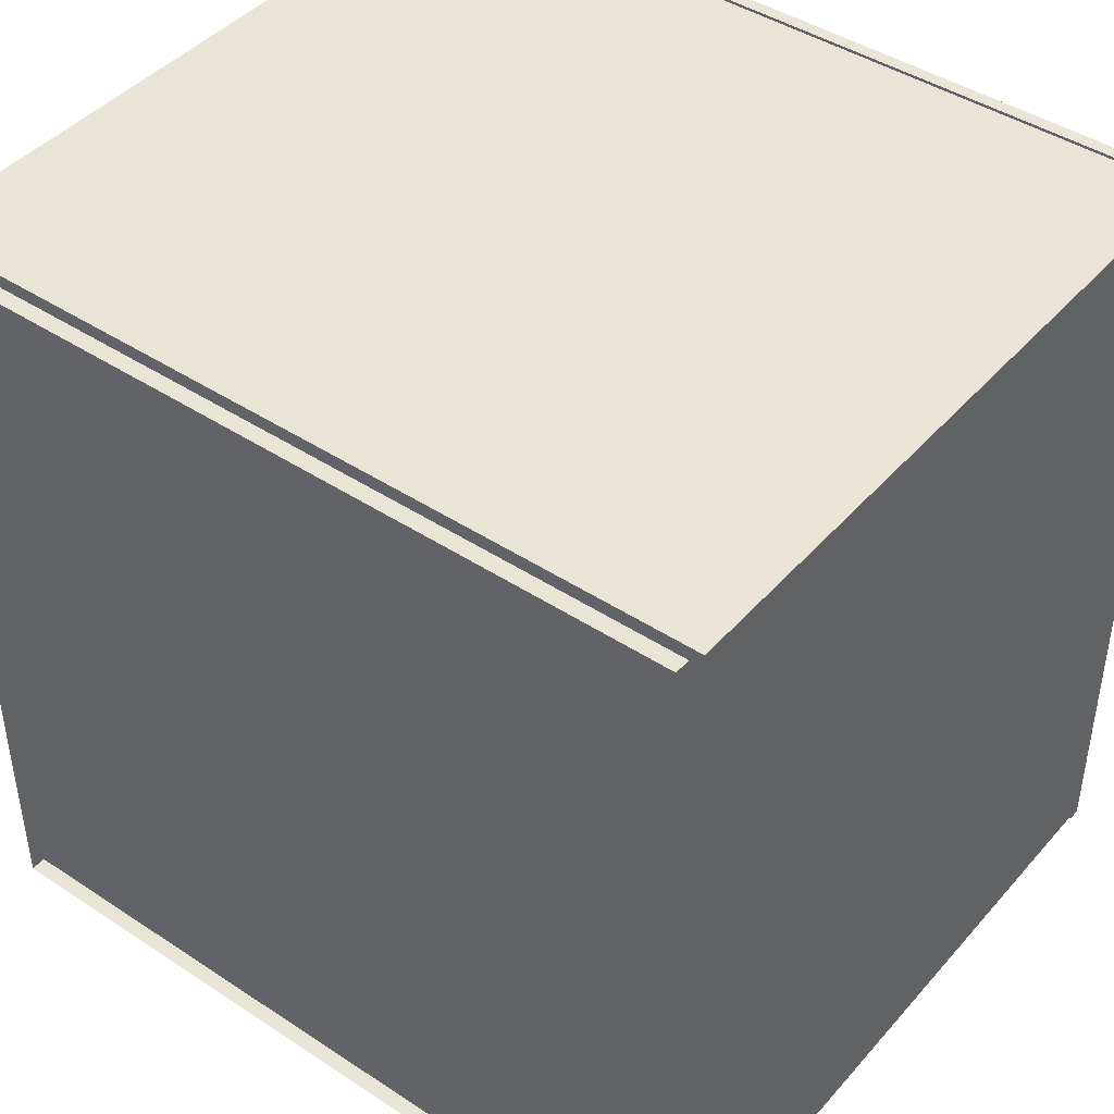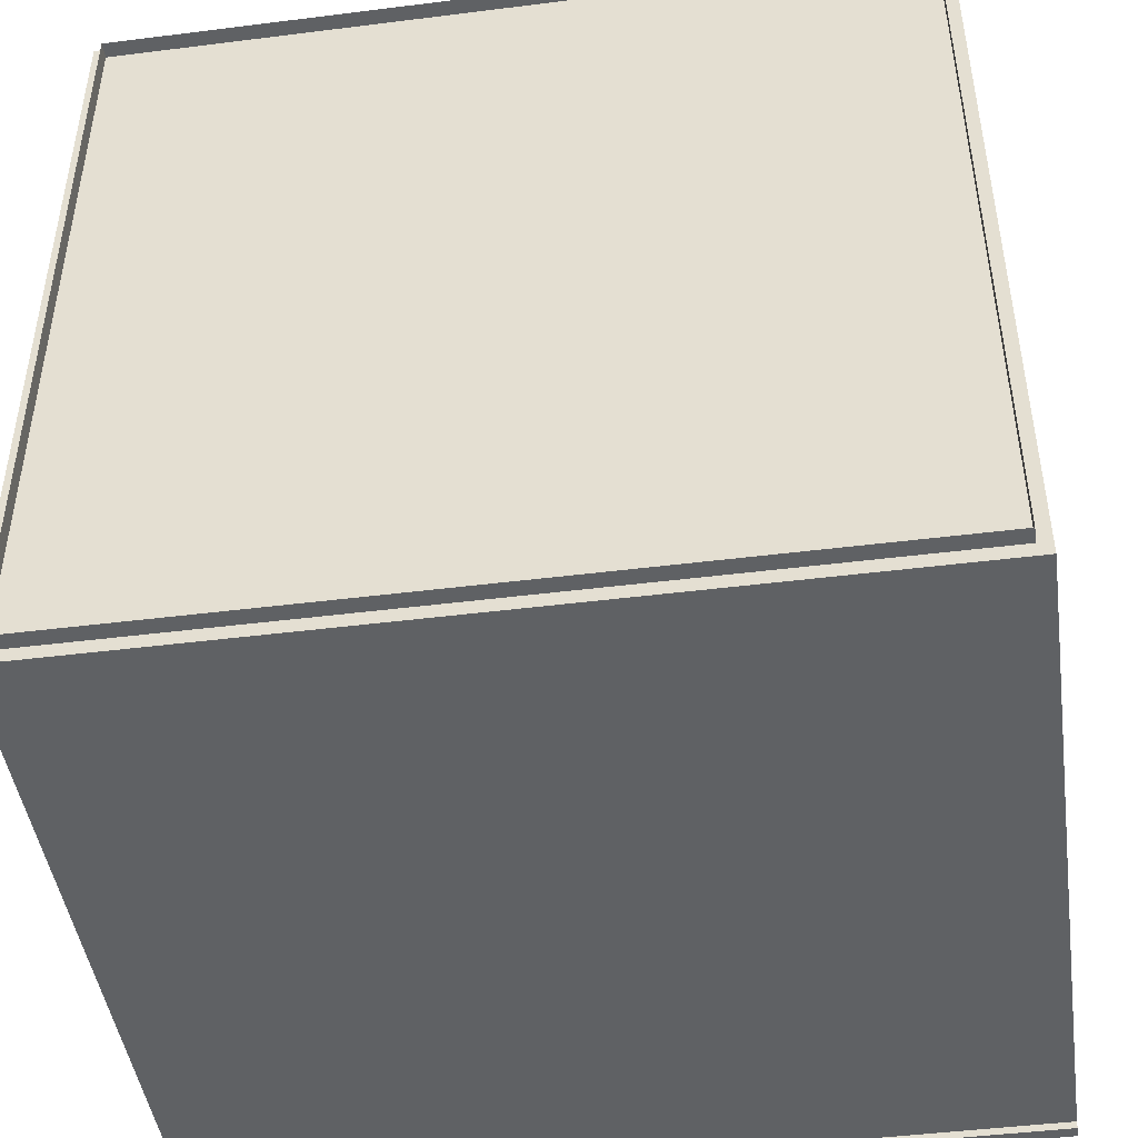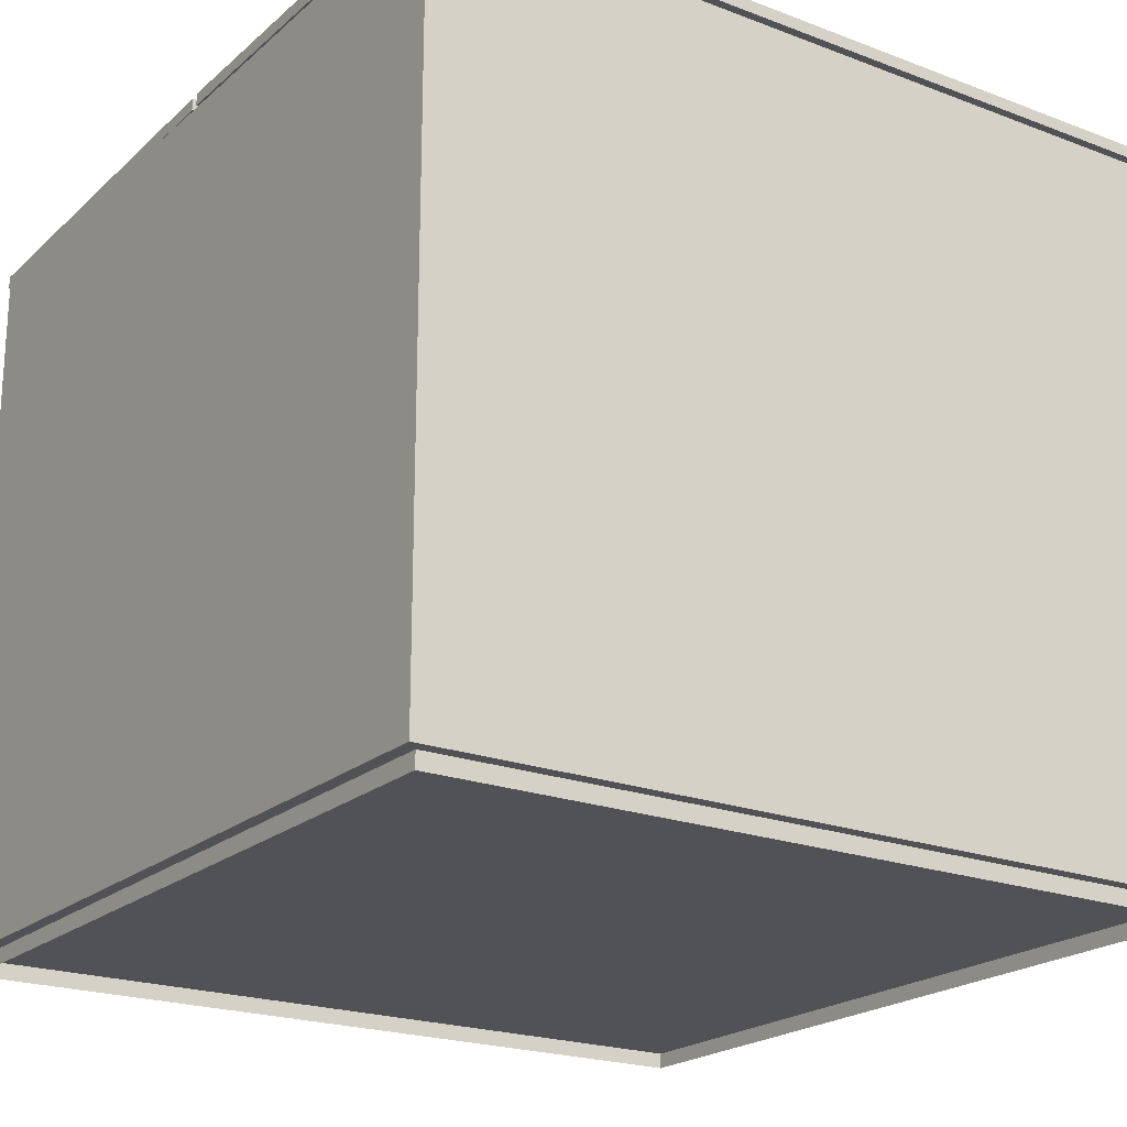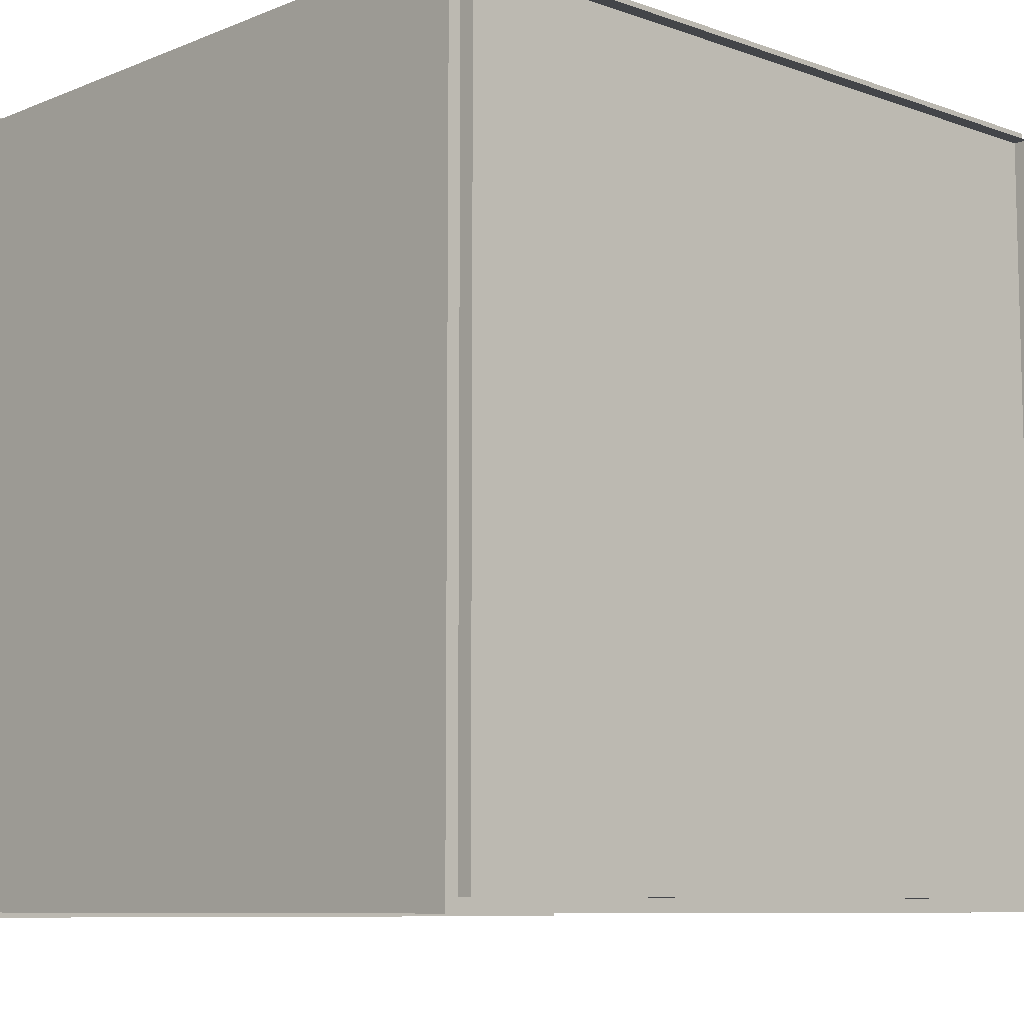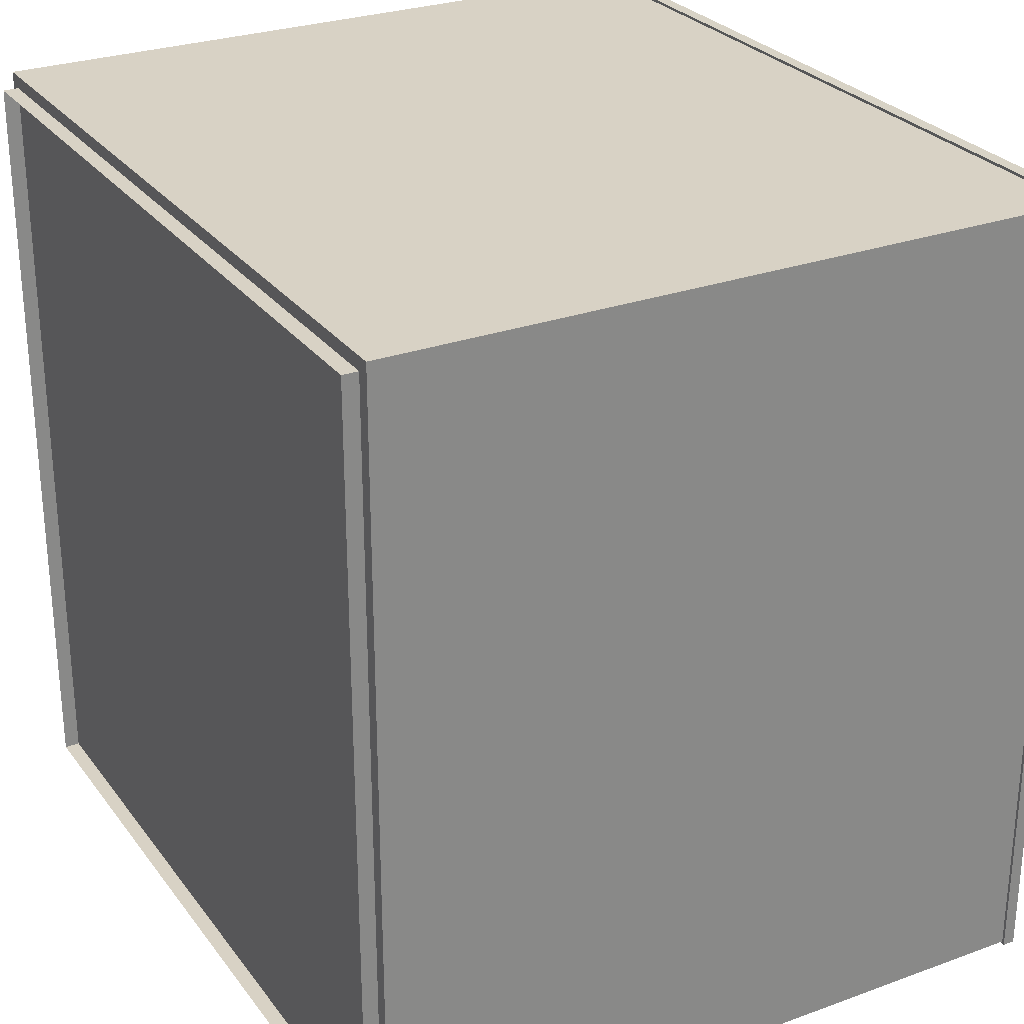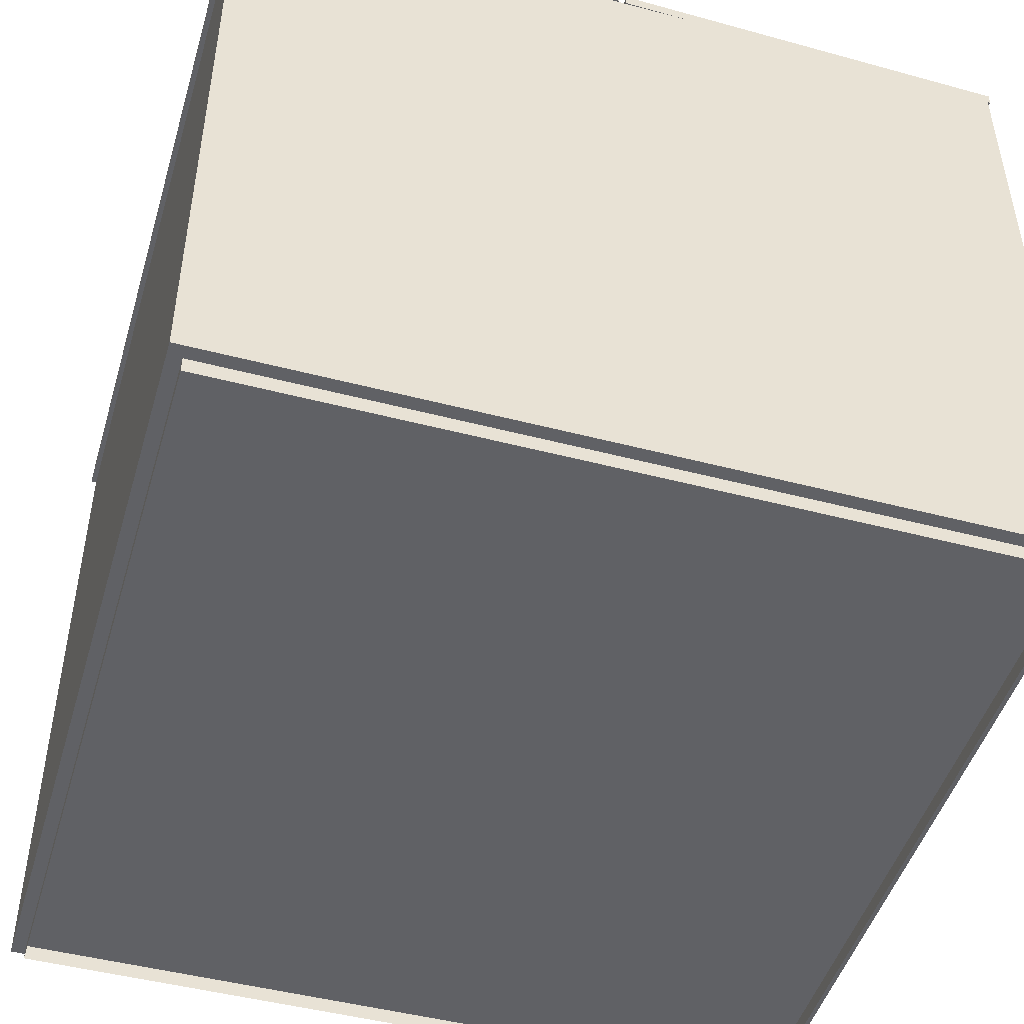
<metadata>
{"format":"obj","ext":"obj","renderer":"f3d","projection":"perspective","resolution":1024,"background":"white","views":[{"elev":43.6,"azim":37.8,"up":"+Z"},{"elev":-45.9,"azim":8.2,"up":"+Z"},{"elev":-21.2,"azim":145.9,"up":"+Y"},{"elev":-8.7,"azim":-43.3,"up":"+Z"},{"elev":27.7,"azim":61.0,"up":"+Z"},{"elev":-47.8,"azim":-106.4,"up":"+Y"}]}
</metadata>
<code>
v -4.116 0.3569 -1.585
v -4.116 0.3569 -1.919
v -3.782 0.3569 -1.919
v -3.782 0.3569 -1.585
v -3.782 0.6476 -1.585
v -3.782 0.6476 -1.919
v -3.788 0.6476 -1.913
v -3.788 0.6476 -1.591
v -4.116 0.3569 -1.919
v -4.116 0.3569 -1.585
v -4.116 0.6476 -1.585
v -4.116 0.6476 -1.919
v -4.116 0.3569 -1.585
v -3.782 0.3569 -1.585
v -3.782 0.6476 -1.585
v -4.116 0.6476 -1.585
v -3.782 0.3569 -1.919
v -4.116 0.3569 -1.919
v -4.116 0.6476 -1.919
v -3.782 0.6476 -1.919
v -3.782 0.3569 -1.585
v -3.782 0.3569 -1.919
v -3.782 0.6476 -1.919
v -3.782 0.6476 -1.585
v -4.116 0.6476 -1.919
v -4.116 0.6476 -1.585
v -4.11 0.6476 -1.591
v -4.11 0.6476 -1.913
v -3.788 0.6476 -1.591
v -3.788 0.6476 -1.913
v -3.788 0.3505 -1.913
v -3.788 0.3505 -1.591
v -4.11 0.6476 -1.913
v -4.11 0.6476 -1.591
v -4.11 0.3505 -1.591
v -4.11 0.3505 -1.913
v -4.11 0.6476 -1.591
v -3.788 0.6476 -1.591
v -3.788 0.3505 -1.591
v -4.11 0.3505 -1.591
v -3.788 0.6476 -1.913
v -4.11 0.6476 -1.913
v -4.11 0.3505 -1.913
v -3.788 0.3505 -1.913
v -4.116 0.6486 -1.754
v -3.782 0.6486 -1.754
v -3.782 0.6486 -1.921
v -4.116 0.6486 -1.921
v -4.116 0.6537 -1.754
v -4.116 0.6537 -1.921
v -3.782 0.6537 -1.921
v -3.782 0.6537 -1.754
v -3.782 0.6486 -1.921
v -3.782 0.6486 -1.754
v -3.782 0.6537 -1.754
v -3.782 0.6537 -1.921
v -4.116 0.6486 -1.754
v -4.116 0.6486 -1.921
v -4.116 0.6537 -1.921
v -4.116 0.6537 -1.754
v -3.782 0.6486 -1.754
v -4.116 0.6486 -1.754
v -4.116 0.6537 -1.754
v -3.782 0.6537 -1.754
v -4.116 0.6486 -1.921
v -3.782 0.6486 -1.921
v -3.782 0.6537 -1.921
v -4.116 0.6537 -1.921
v -4.116 0.6438 -1.584
v -3.782 0.6438 -1.584
v -3.782 0.6483 -1.751
v -4.116 0.6483 -1.751
v -4.116 0.6488 -1.584
v -4.116 0.6533 -1.751
v -3.782 0.6533 -1.751
v -3.782 0.6488 -1.584
v -3.782 0.6483 -1.751
v -3.782 0.6438 -1.584
v -3.782 0.6488 -1.584
v -3.782 0.6533 -1.751
v -4.116 0.6438 -1.584
v -4.116 0.6483 -1.751
v -4.116 0.6533 -1.751
v -4.116 0.6488 -1.584
v -3.782 0.6438 -1.584
v -4.116 0.6438 -1.584
v -4.116 0.6488 -1.584
v -3.782 0.6488 -1.584
v -4.116 0.6483 -1.751
v -3.782 0.6483 -1.751
v -3.782 0.6533 -1.751
v -4.116 0.6533 -1.751
f 1 2 3
f 1 3 4
f 5 6 7
f 5 7 8
f 9 10 11
f 9 11 12
f 13 14 15
f 13 15 16
f 17 18 19
f 17 19 20
f 21 22 23
f 21 23 24
f 25 26 27
f 25 27 28
f 26 5 8
f 26 8 27
f 6 25 28
f 6 28 7
f 29 30 31
f 29 31 32
f 33 34 35
f 33 35 36
f 37 38 39
f 37 39 40
f 41 42 43
f 41 43 44
f 45 46 47
f 45 47 48
f 49 50 51
f 49 51 52
f 53 54 55
f 53 55 56
f 57 58 59
f 57 59 60
f 61 62 63
f 61 63 64
f 65 66 67
f 65 67 68
f 69 70 71
f 69 71 72
f 73 74 75
f 73 75 76
f 77 78 79
f 77 79 80
f 81 82 83
f 81 83 84
f 85 86 87
f 85 87 88
f 89 90 91
f 89 91 92

</code>
